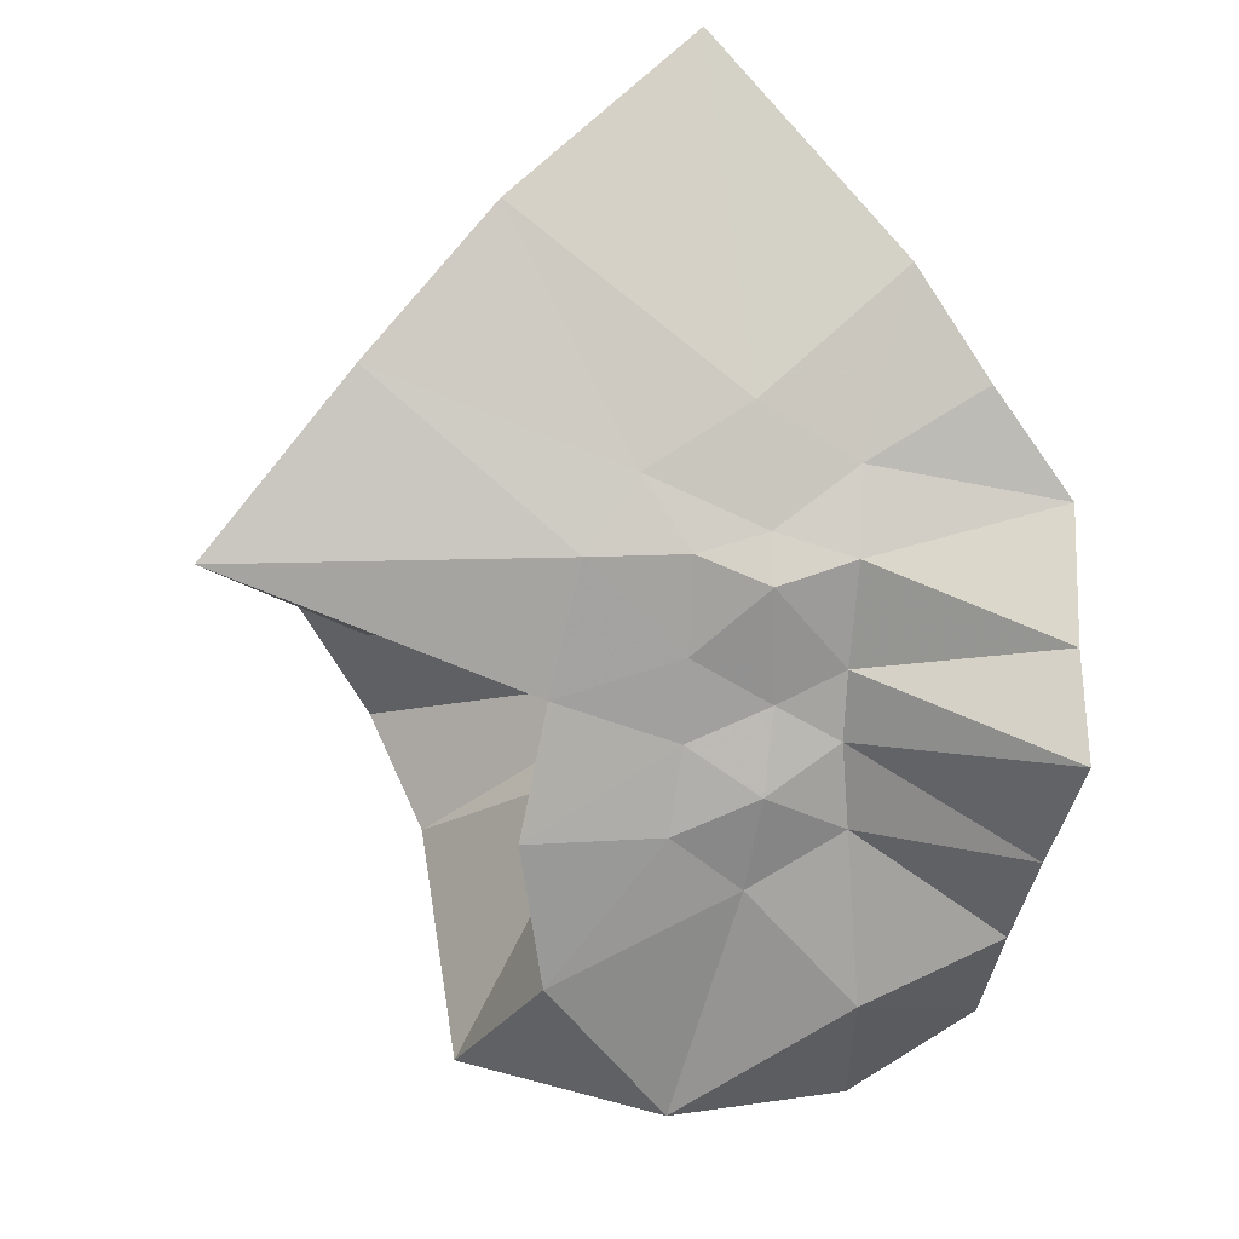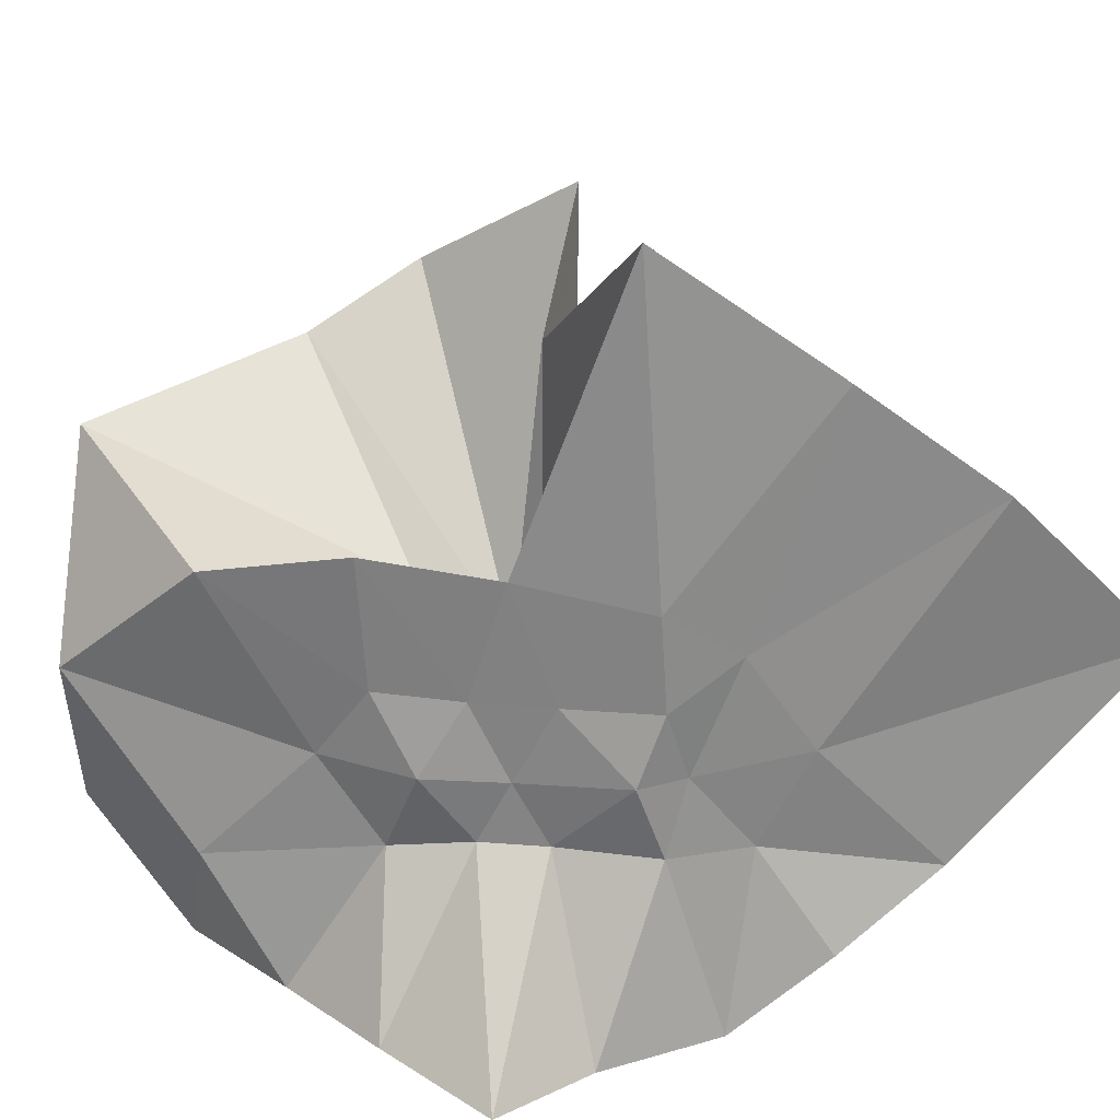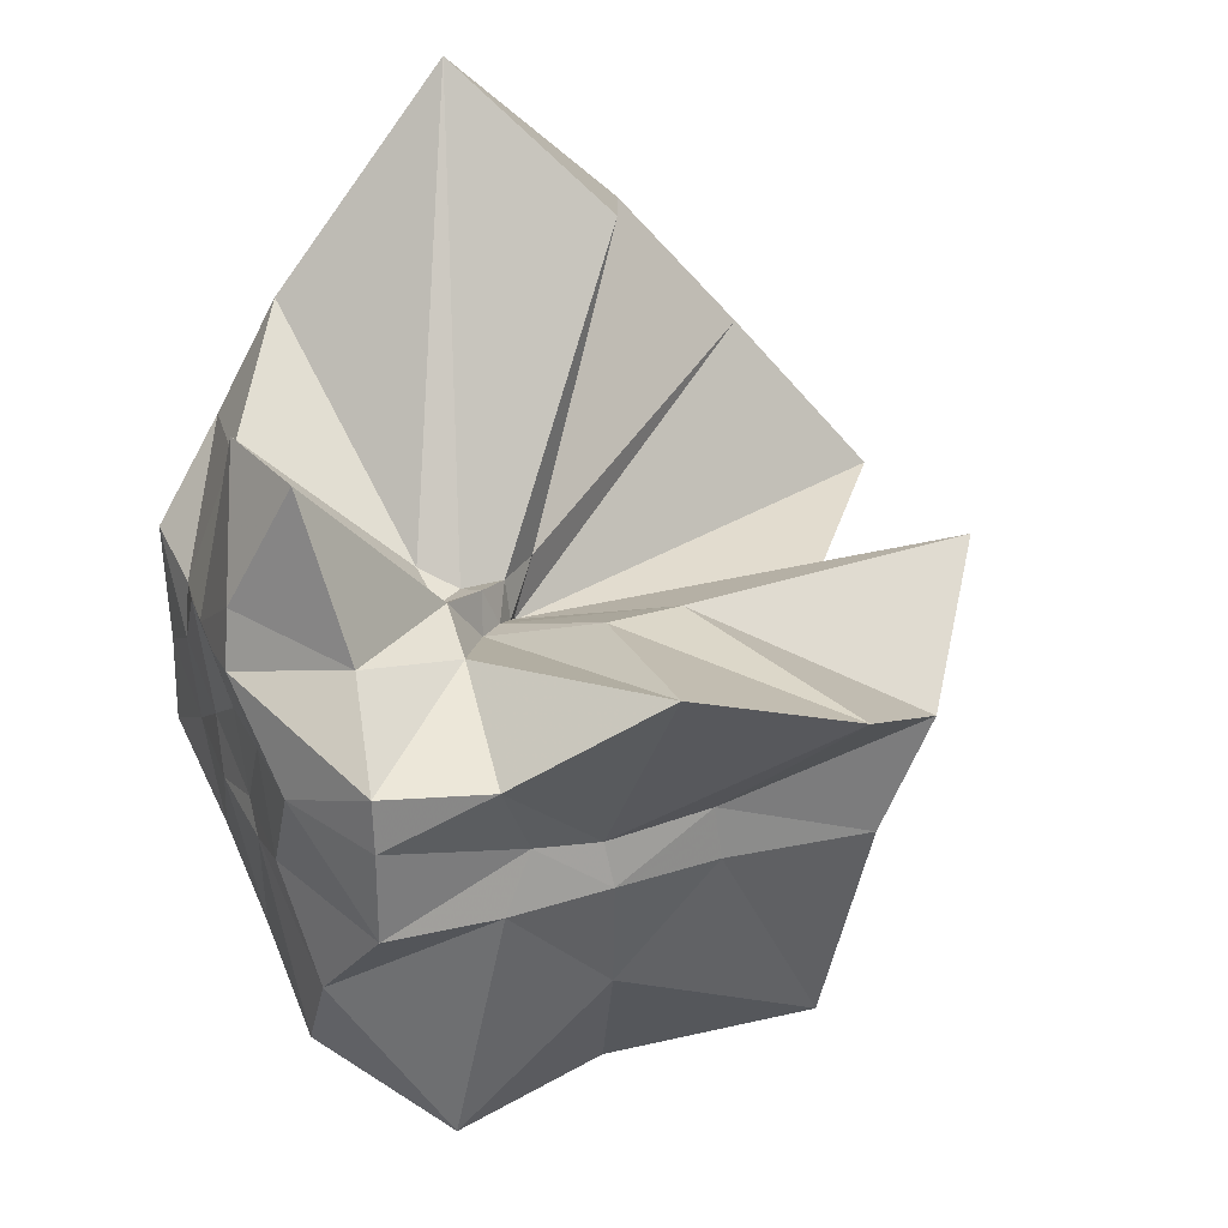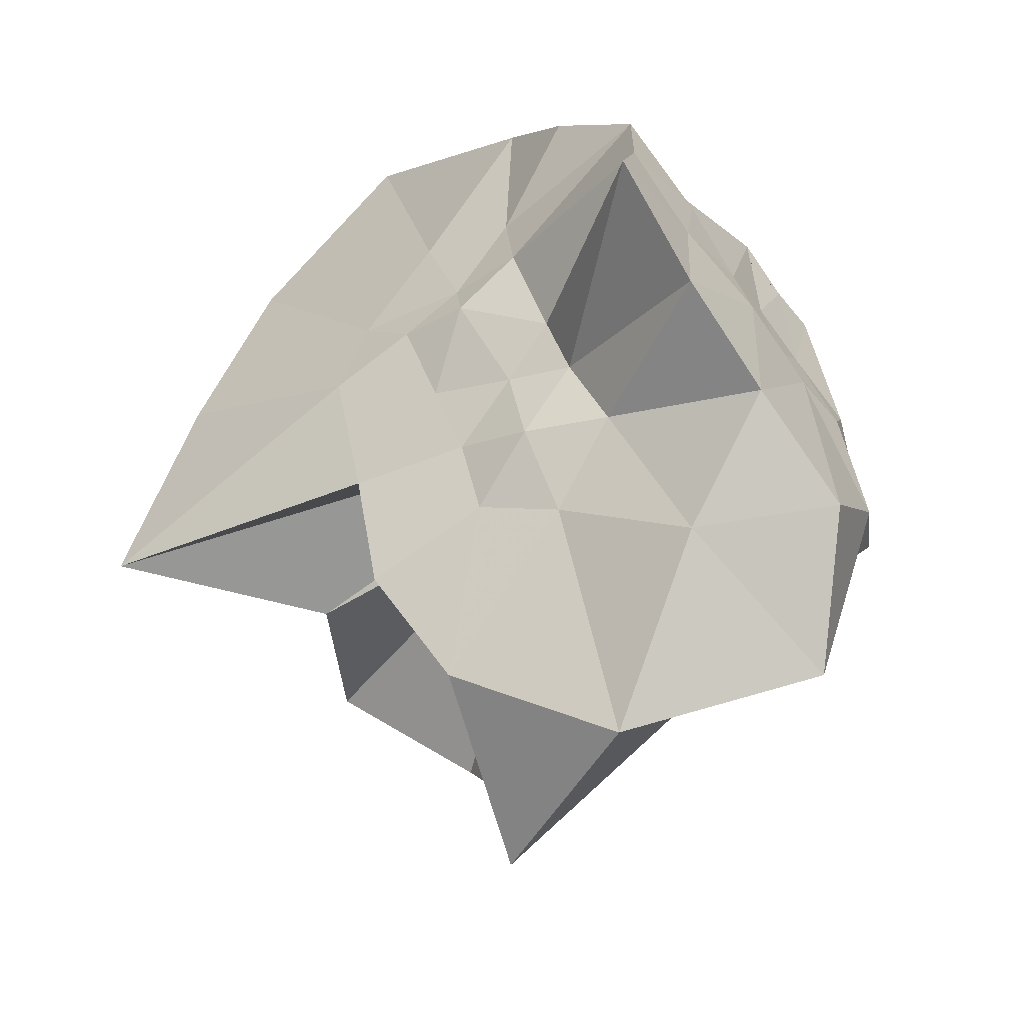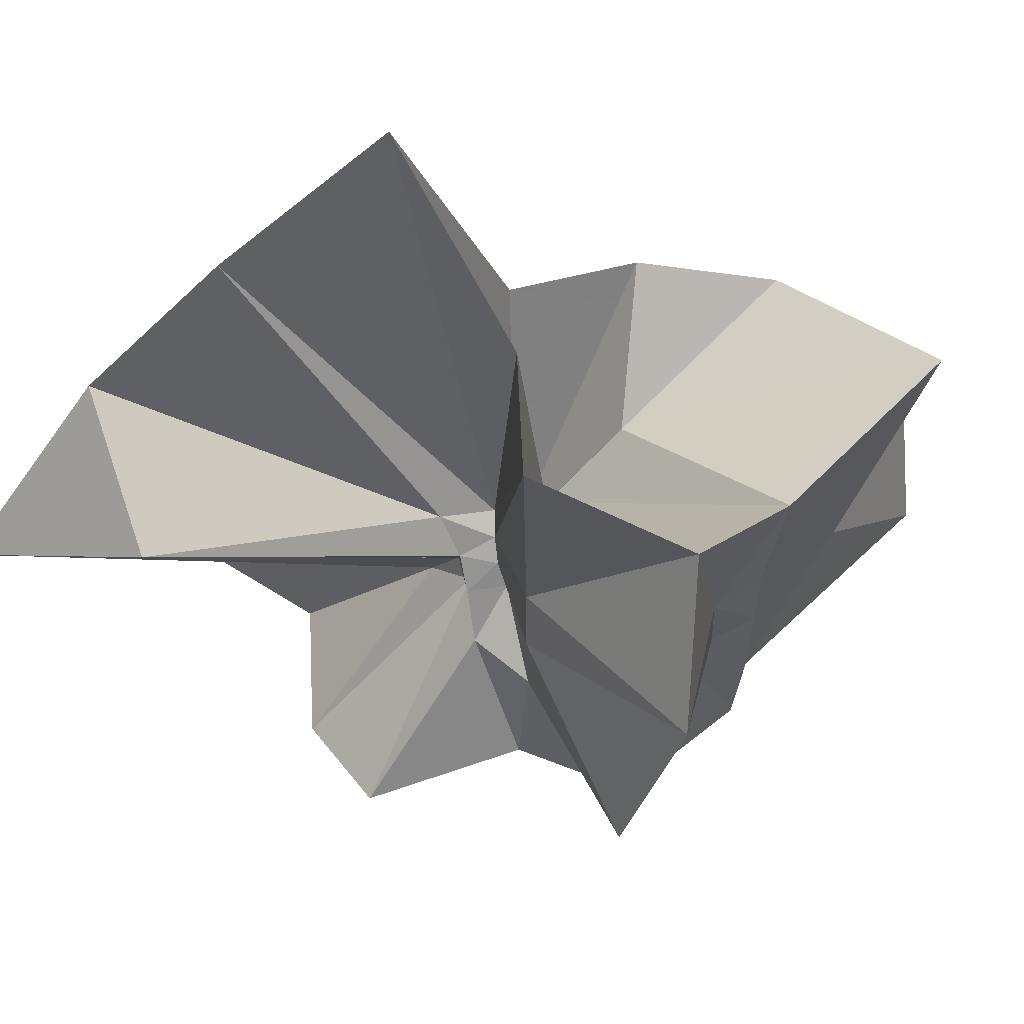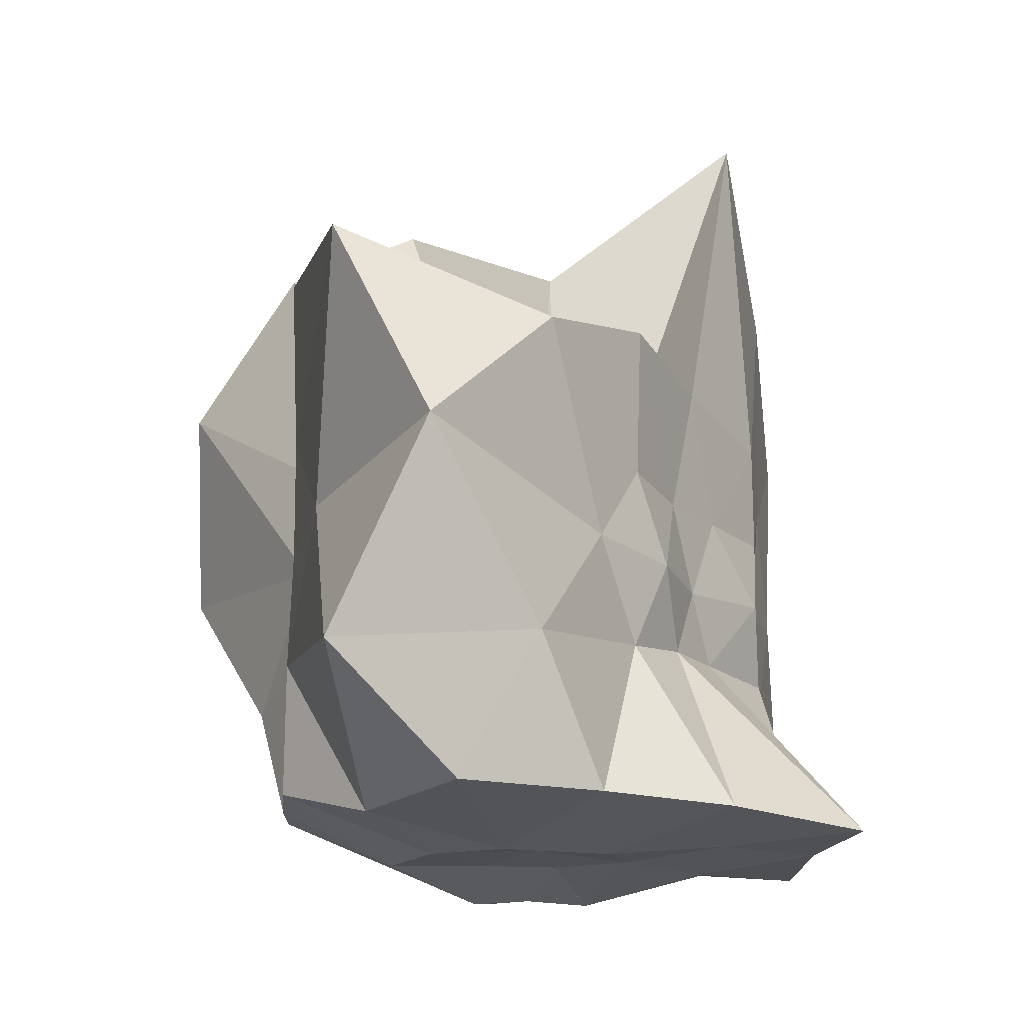
<metadata>
{"format":"obj","ext":"obj","renderer":"f3d","projection":"perspective","resolution":1024,"background":"white","views":[{"elev":-17.4,"azim":83.5,"up":"+Y"},{"elev":26.4,"azim":64.3,"up":"+Z"},{"elev":32.2,"azim":-113.4,"up":"+Y"},{"elev":-67.9,"azim":126.6,"up":"+Y"},{"elev":64.2,"azim":-128.4,"up":"+Z"},{"elev":-17.5,"azim":-3.9,"up":"+Z"}]}
</metadata>
<code>
v -0.6102 -0.08317 0.2738
v -0.6073 -0.08199 -0.3542
v -0.3956 -0.06281 -0.01144
v -0.3805 0.007735 0.03849
v -0.3257 0.2444 0.1706
v -0.4848 0.3002 0.1013
v -0.6162 -0.0003197 -0.07565
v -0.6427 -0.03166 -0.0917
v -0.7575 0.0204 -0.02841
v -0.9816 0.001589 0.1345
v -0.8674 -0.1389 0.03628
v -0.8735 -0.1972 0.04202
v -0.8406 -0.4528 0.1707
v -0.6364 -0.4161 0.09988
v -0.5444 -0.2887 -0.00717
v -0.5003 -0.2115 -0.01489
v -0.4513 -0.1434 -0.01325
v -0.3959 -0.03822 -0.08259
v -0.3611 0.07478 -0.06445
v -0.3159 0.423 -0.01332
v -0.6016 -0.009063 -0.1166
v -0.642 0.0105 -0.1093
v -0.6612 -0.02944 -0.1166
v -0.9766 0.07341 -0.05164
v -0.861 -0.151 -0.07525
v -0.8727 -0.1991 -0.06935
v -0.8508 -0.331 -0.06163
v -0.7519 -0.5164 -0.03076
v -0.584 -0.3281 -0.08236
v -0.5134 -0.2568 -0.0906
v -0.4782 -0.1779 -0.09621
v -0.4008 -0.08982 -0.0849
v -0.3807 0.02468 -0.1639
v -0.3336 0.2048 -0.2073
v -0.5792 0.01177 -0.1533
v -0.6184 -0.01053 -0.1469
v -0.6768 0.02782 -0.1573
v -0.7482 0.009876 -0.1667
v -0.9046 -0.03259 -0.1936
v -0.8615 -0.1367 -0.1486
v -0.8766 -0.197 -0.1818
v -0.84 -0.4776 -0.2251
v -0.6478 -0.4247 -0.2005
v -0.5474 -0.2757 -0.1754
v -0.498 -0.2052 -0.1629
v -0.4586 -0.1471 -0.1618
v -0.3954 -0.06194 -0.1629
v -0.3336 0.08759 -0.2758
v -0.4808 0.1215 -0.3021
v -0.5882 0.2002 -0.33
v -0.7042 0.2031 -0.3083
v -0.7713 0.04075 -0.2802
v -0.8741 -0.02863 -0.3042
v -0.8785 -0.0857 -0.3047
v -0.8775 -0.1862 -0.3054
v -0.7994 -0.2874 -0.3395
v -0.7212 -0.4127 -0.3338
v -0.588 -0.3661 -0.3335
v -0.4636 -0.3218 -0.3368
v -0.3343 -0.2657 -0.348
v -0.36 -0.1493 -0.3508
v -0.3609 -0.01219 -0.3533
v -0.3969 -0.06896 0.08823
v -0.3601 0.09316 0.2938
v -0.5826 -0.0007115 -0.03324
v -0.6234 -0.04302 -0.07311
v -0.7448 0.01078 0.05668
v -0.8823 -0.08631 0.2634
v -0.8798 -0.2097 0.2065
v -0.6479 -0.1961 0.03596
v -0.5412 -0.2998 0.1318
v -0.4746 -0.1814 0.1115
v -0.4168 -0.0823 0.4307
v -0.6015 -0.05985 -0.06226
v -0.7546 0.02389 0.365
v -0.6382 -0.1026 -0.03813
v -0.6087 -0.0835 -0.1332
v -0.4553 -0.02601 -0.3514
v -0.5652 -0.005237 -0.369
v -0.6692 0.07051 -0.3677
v -0.6823 0.01153 -0.3771
v -0.7705 -0.08256 -0.3544
v -0.7351 -0.1747 -0.3583
v -0.6675 -0.1951 -0.3562
v -0.5649 -0.1907 -0.3593
v -0.4547 -0.1902 -0.3506
v -0.4639 -0.0846 -0.3599
v -0.5677 0.02399 -0.3754
v -0.6294 0.0009091 -0.3749
v -0.6805 -0.08191 -0.3535
v -0.6341 -0.1695 -0.3527
v -0.5423 -0.1285 -0.3563
f 3 18 4
f 4 18 19
f 4 19 5
f 5 19 20
f 5 20 6
f 6 20 21
f 6 21 7
f 7 21 22
f 7 22 8
f 8 22 23
f 8 23 9
f 9 23 24
f 9 24 10
f 10 24 25
f 10 25 11
f 11 25 26
f 11 26 12
f 12 26 27
f 12 27 13
f 13 27 28
f 13 28 14
f 14 28 29
f 14 29 15
f 15 29 30
f 15 30 16
f 16 30 31
f 16 31 17
f 17 31 32
f 17 32 3
f 3 32 18
f 18 33 19
f 19 33 34
f 19 34 20
f 20 34 35
f 20 35 21
f 21 35 36
f 21 36 22
f 22 36 37
f 22 37 23
f 23 37 38
f 23 38 24
f 24 38 39
f 24 39 25
f 25 39 40
f 25 40 26
f 26 40 41
f 26 41 27
f 27 41 42
f 27 42 28
f 28 42 43
f 28 43 29
f 29 43 44
f 29 44 30
f 30 44 45
f 30 45 31
f 31 45 46
f 31 46 32
f 32 46 47
f 32 47 18
f 18 47 33
f 33 48 34
f 34 48 49
f 34 49 35
f 35 49 50
f 35 50 36
f 36 50 51
f 36 51 37
f 37 51 52
f 37 52 38
f 38 52 53
f 38 53 39
f 39 53 54
f 39 54 40
f 40 54 55
f 40 55 41
f 41 55 56
f 41 56 42
f 42 56 57
f 42 57 43
f 43 57 58
f 43 58 44
f 44 58 59
f 44 59 45
f 45 59 60
f 45 60 46
f 46 60 61
f 46 61 47
f 47 61 62
f 47 62 33
f 33 62 48
f 63 64 73
f 64 74 73
f 64 65 74
f 65 66 74
f 66 75 74
f 66 67 75
f 67 68 75
f 68 76 75
f 68 69 76
f 69 70 76
f 70 77 76
f 70 71 77
f 71 72 77
f 72 73 77
f 72 63 73
f 78 88 79
f 79 88 89
f 79 89 80
f 80 89 81
f 81 89 90
f 81 90 82
f 82 90 83
f 83 90 91
f 83 91 84
f 84 91 85
f 85 91 92
f 85 92 86
f 86 92 87
f 87 92 88
f 87 88 78
f 3 4 63
f 63 4 64
f 4 5 64
f 64 5 65
f 5 6 65
f 6 7 65
f 65 7 66
f 7 8 66
f 66 8 67
f 8 9 67
f 9 10 67
f 67 10 68
f 10 11 68
f 68 11 69
f 11 12 69
f 12 13 69
f 69 13 70
f 13 14 70
f 70 14 71
f 14 15 71
f 15 16 71
f 71 16 72
f 16 17 72
f 72 17 63
f 17 3 63
f 48 78 49
f 49 78 79
f 49 79 50
f 50 79 80
f 50 80 51
f 51 80 52
f 52 80 81
f 52 81 53
f 53 81 82
f 53 82 54
f 54 82 55
f 55 82 83
f 55 83 56
f 56 83 84
f 56 84 57
f 57 84 58
f 58 84 85
f 58 85 59
f 59 85 86
f 59 86 60
f 60 86 61
f 61 86 87
f 61 87 62
f 62 87 78
f 62 78 48
f 73 74 1
f 74 75 1
f 75 76 1
f 76 77 1
f 77 73 1
f 89 88 2
f 90 89 2
f 91 90 2
f 92 91 2
f 88 92 2

</code>
